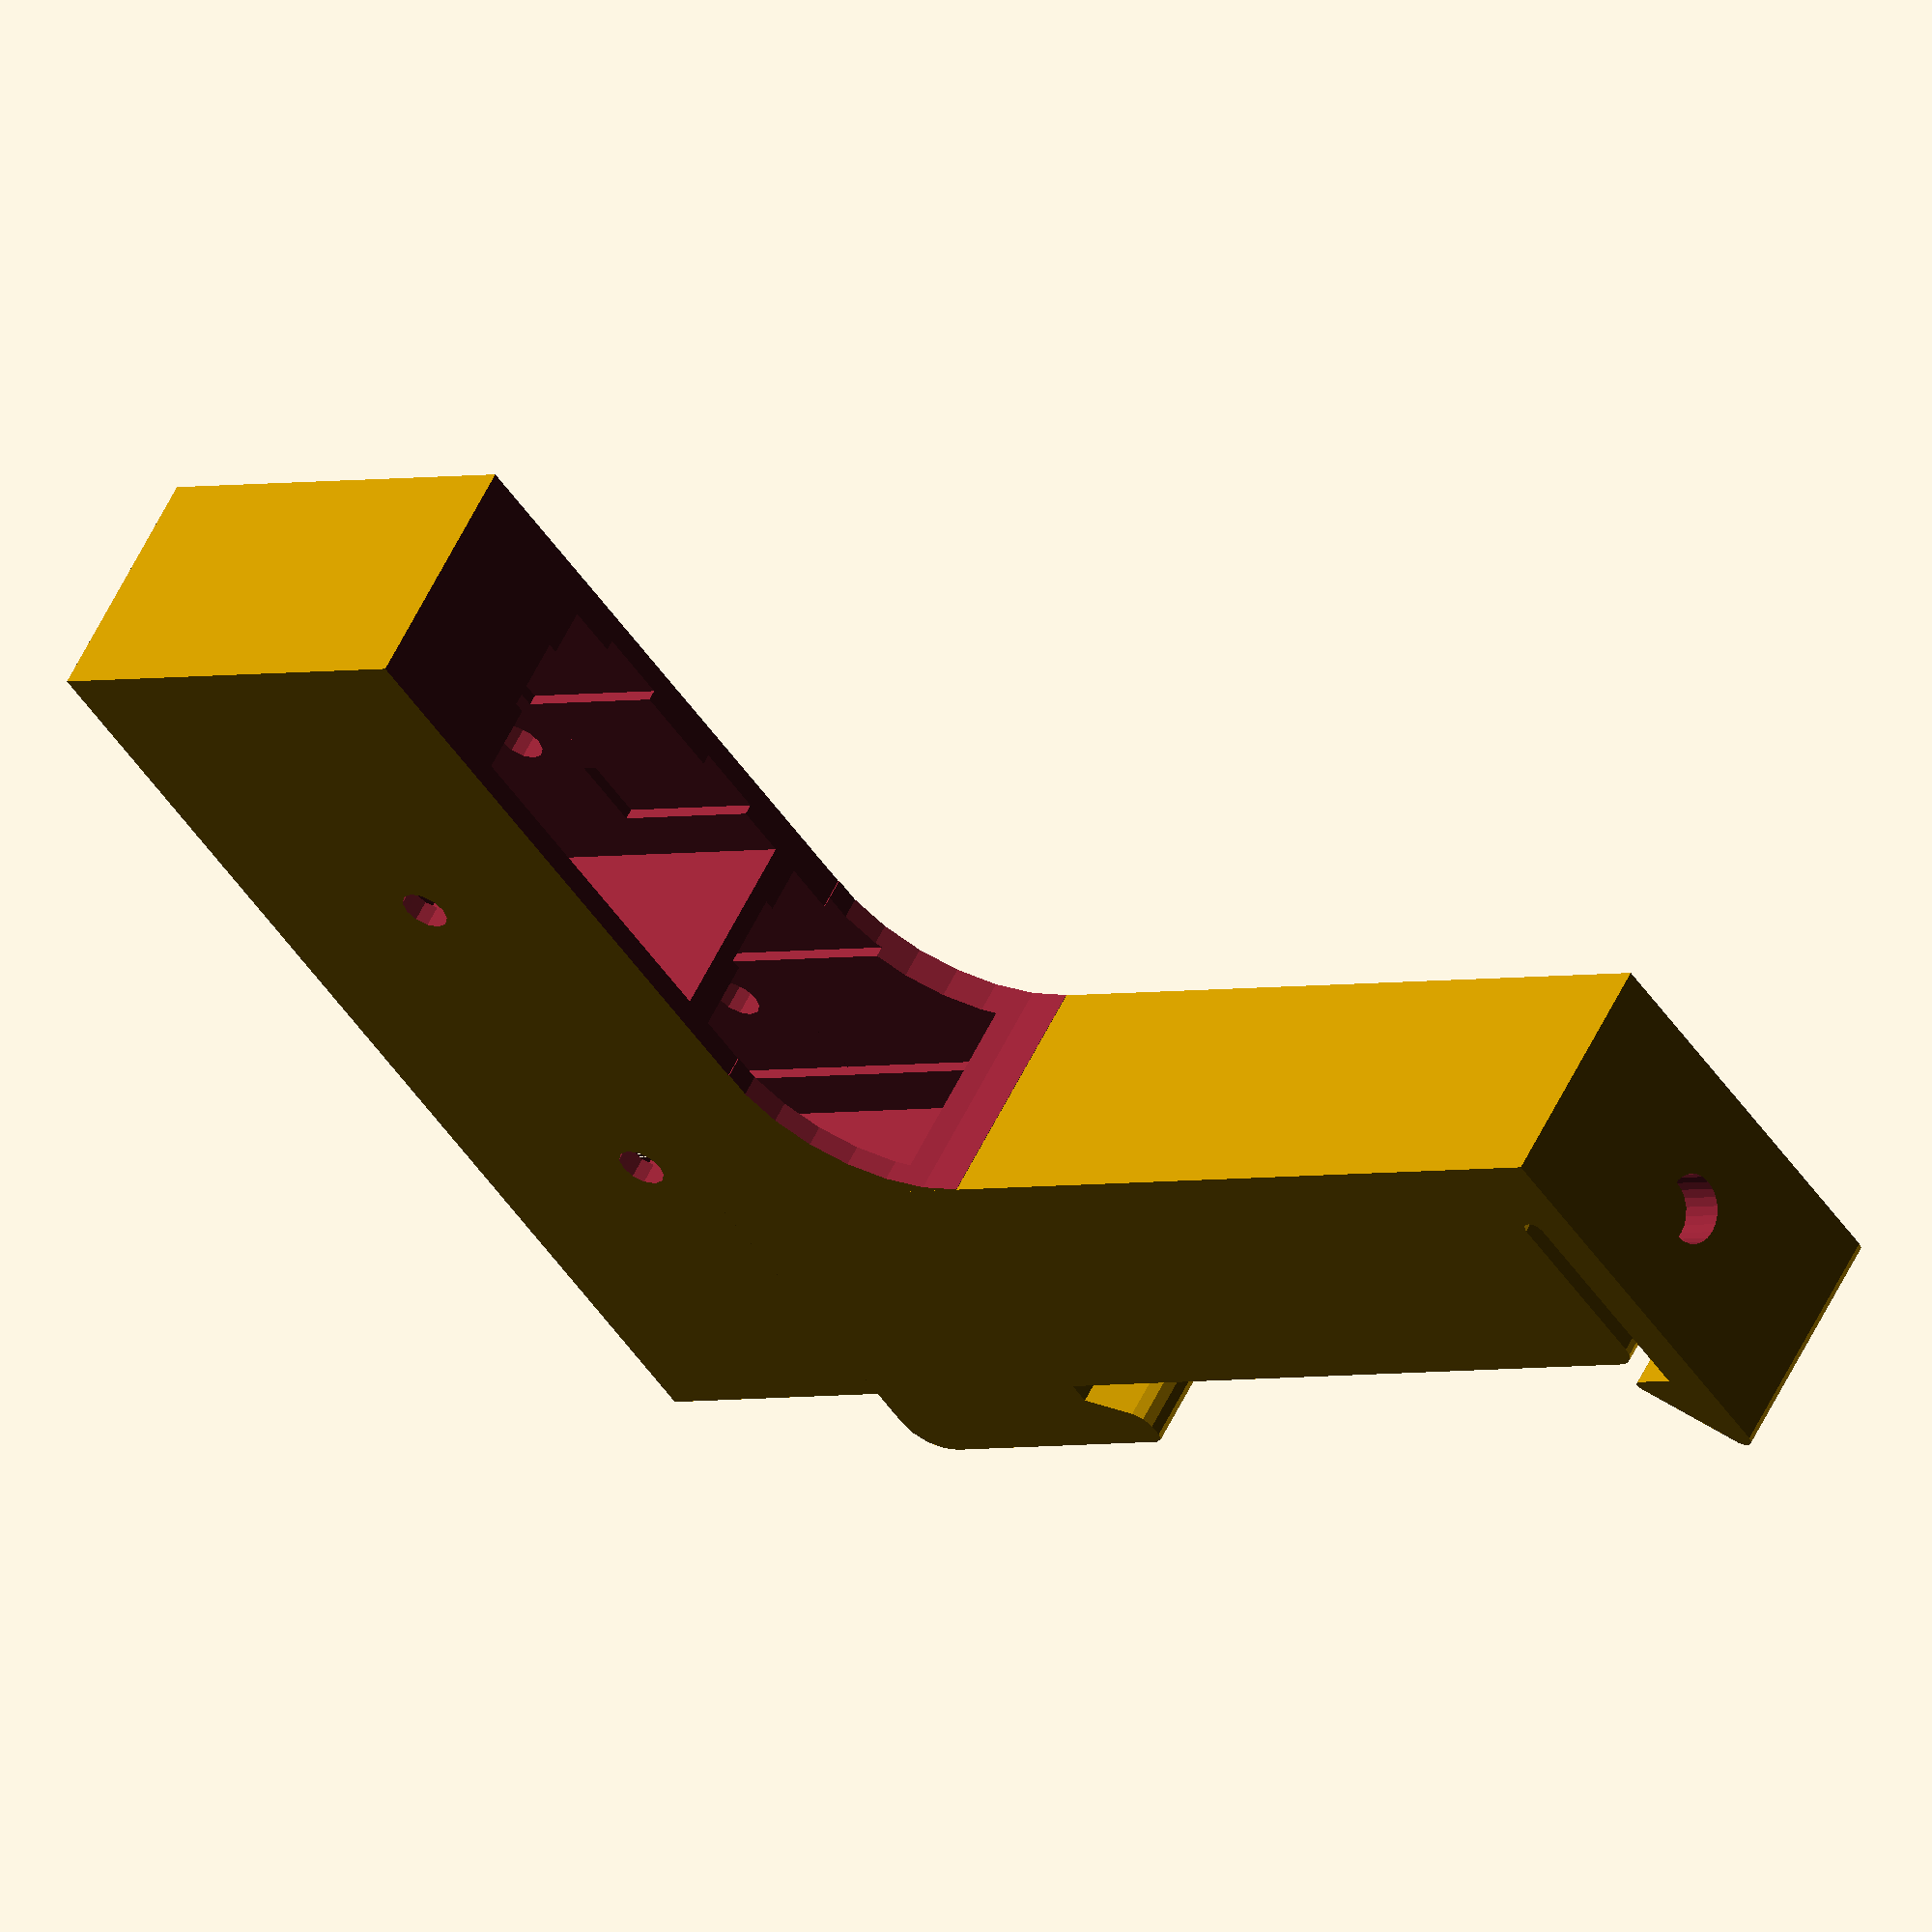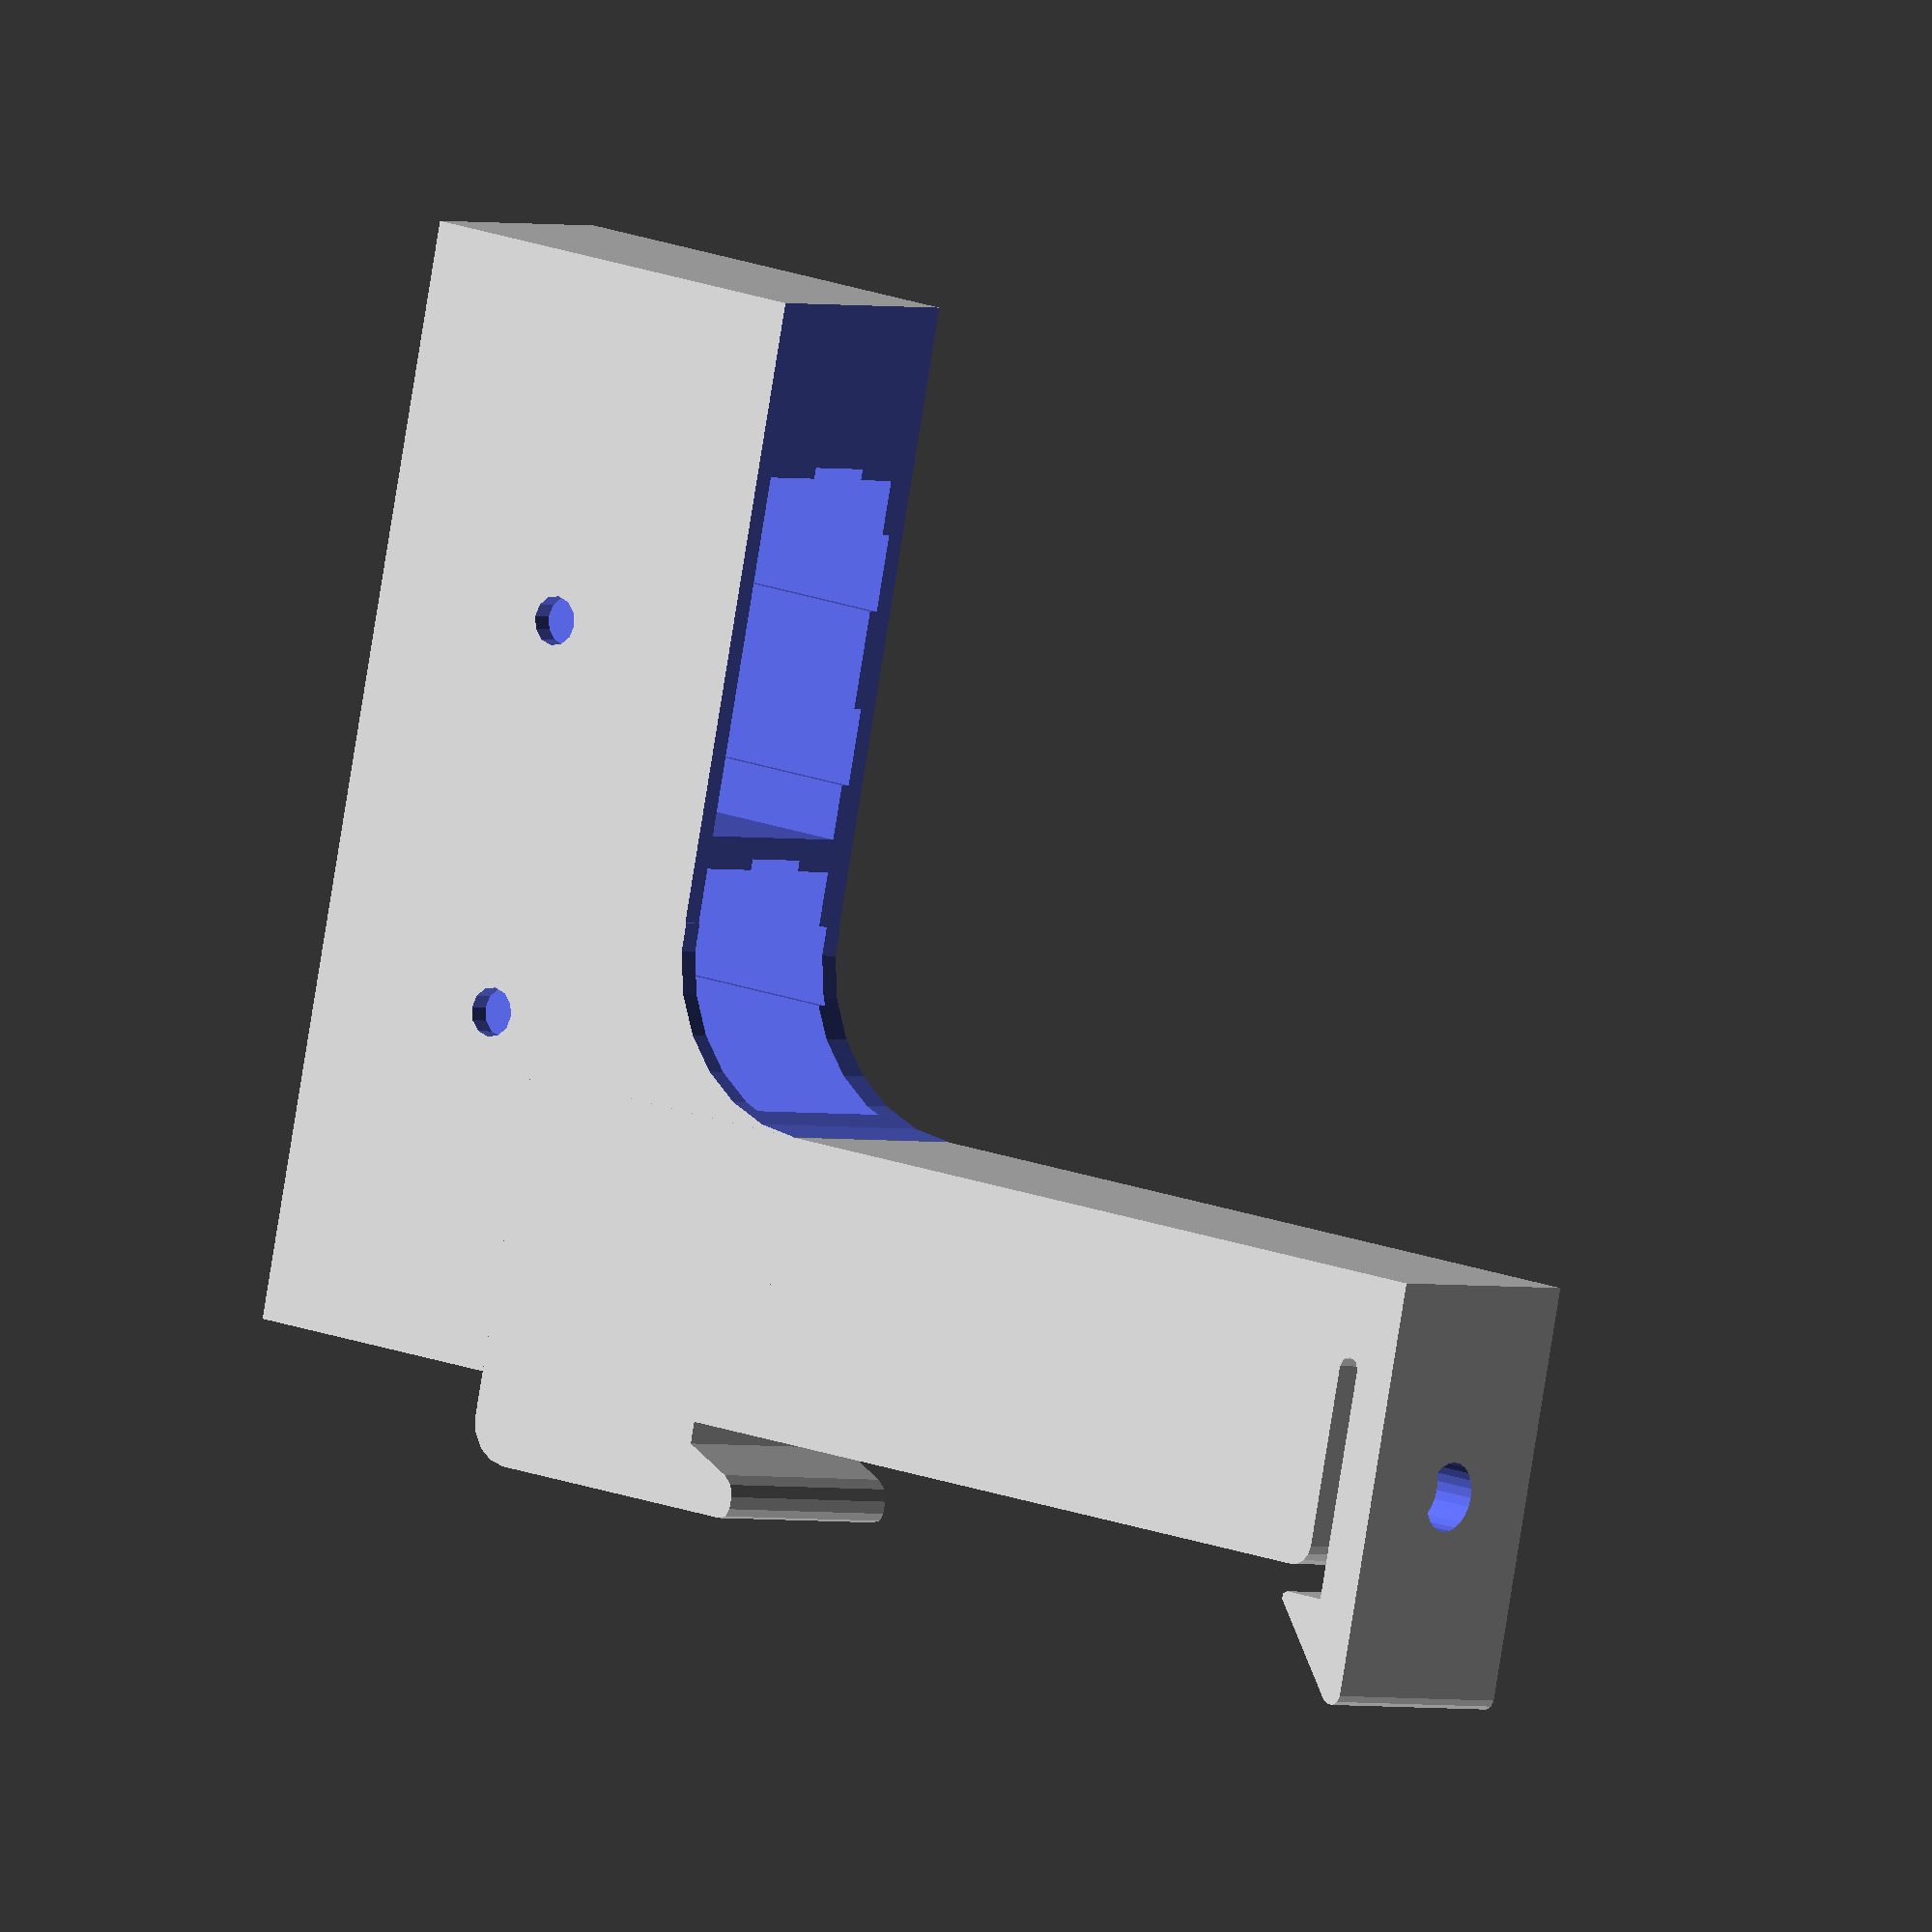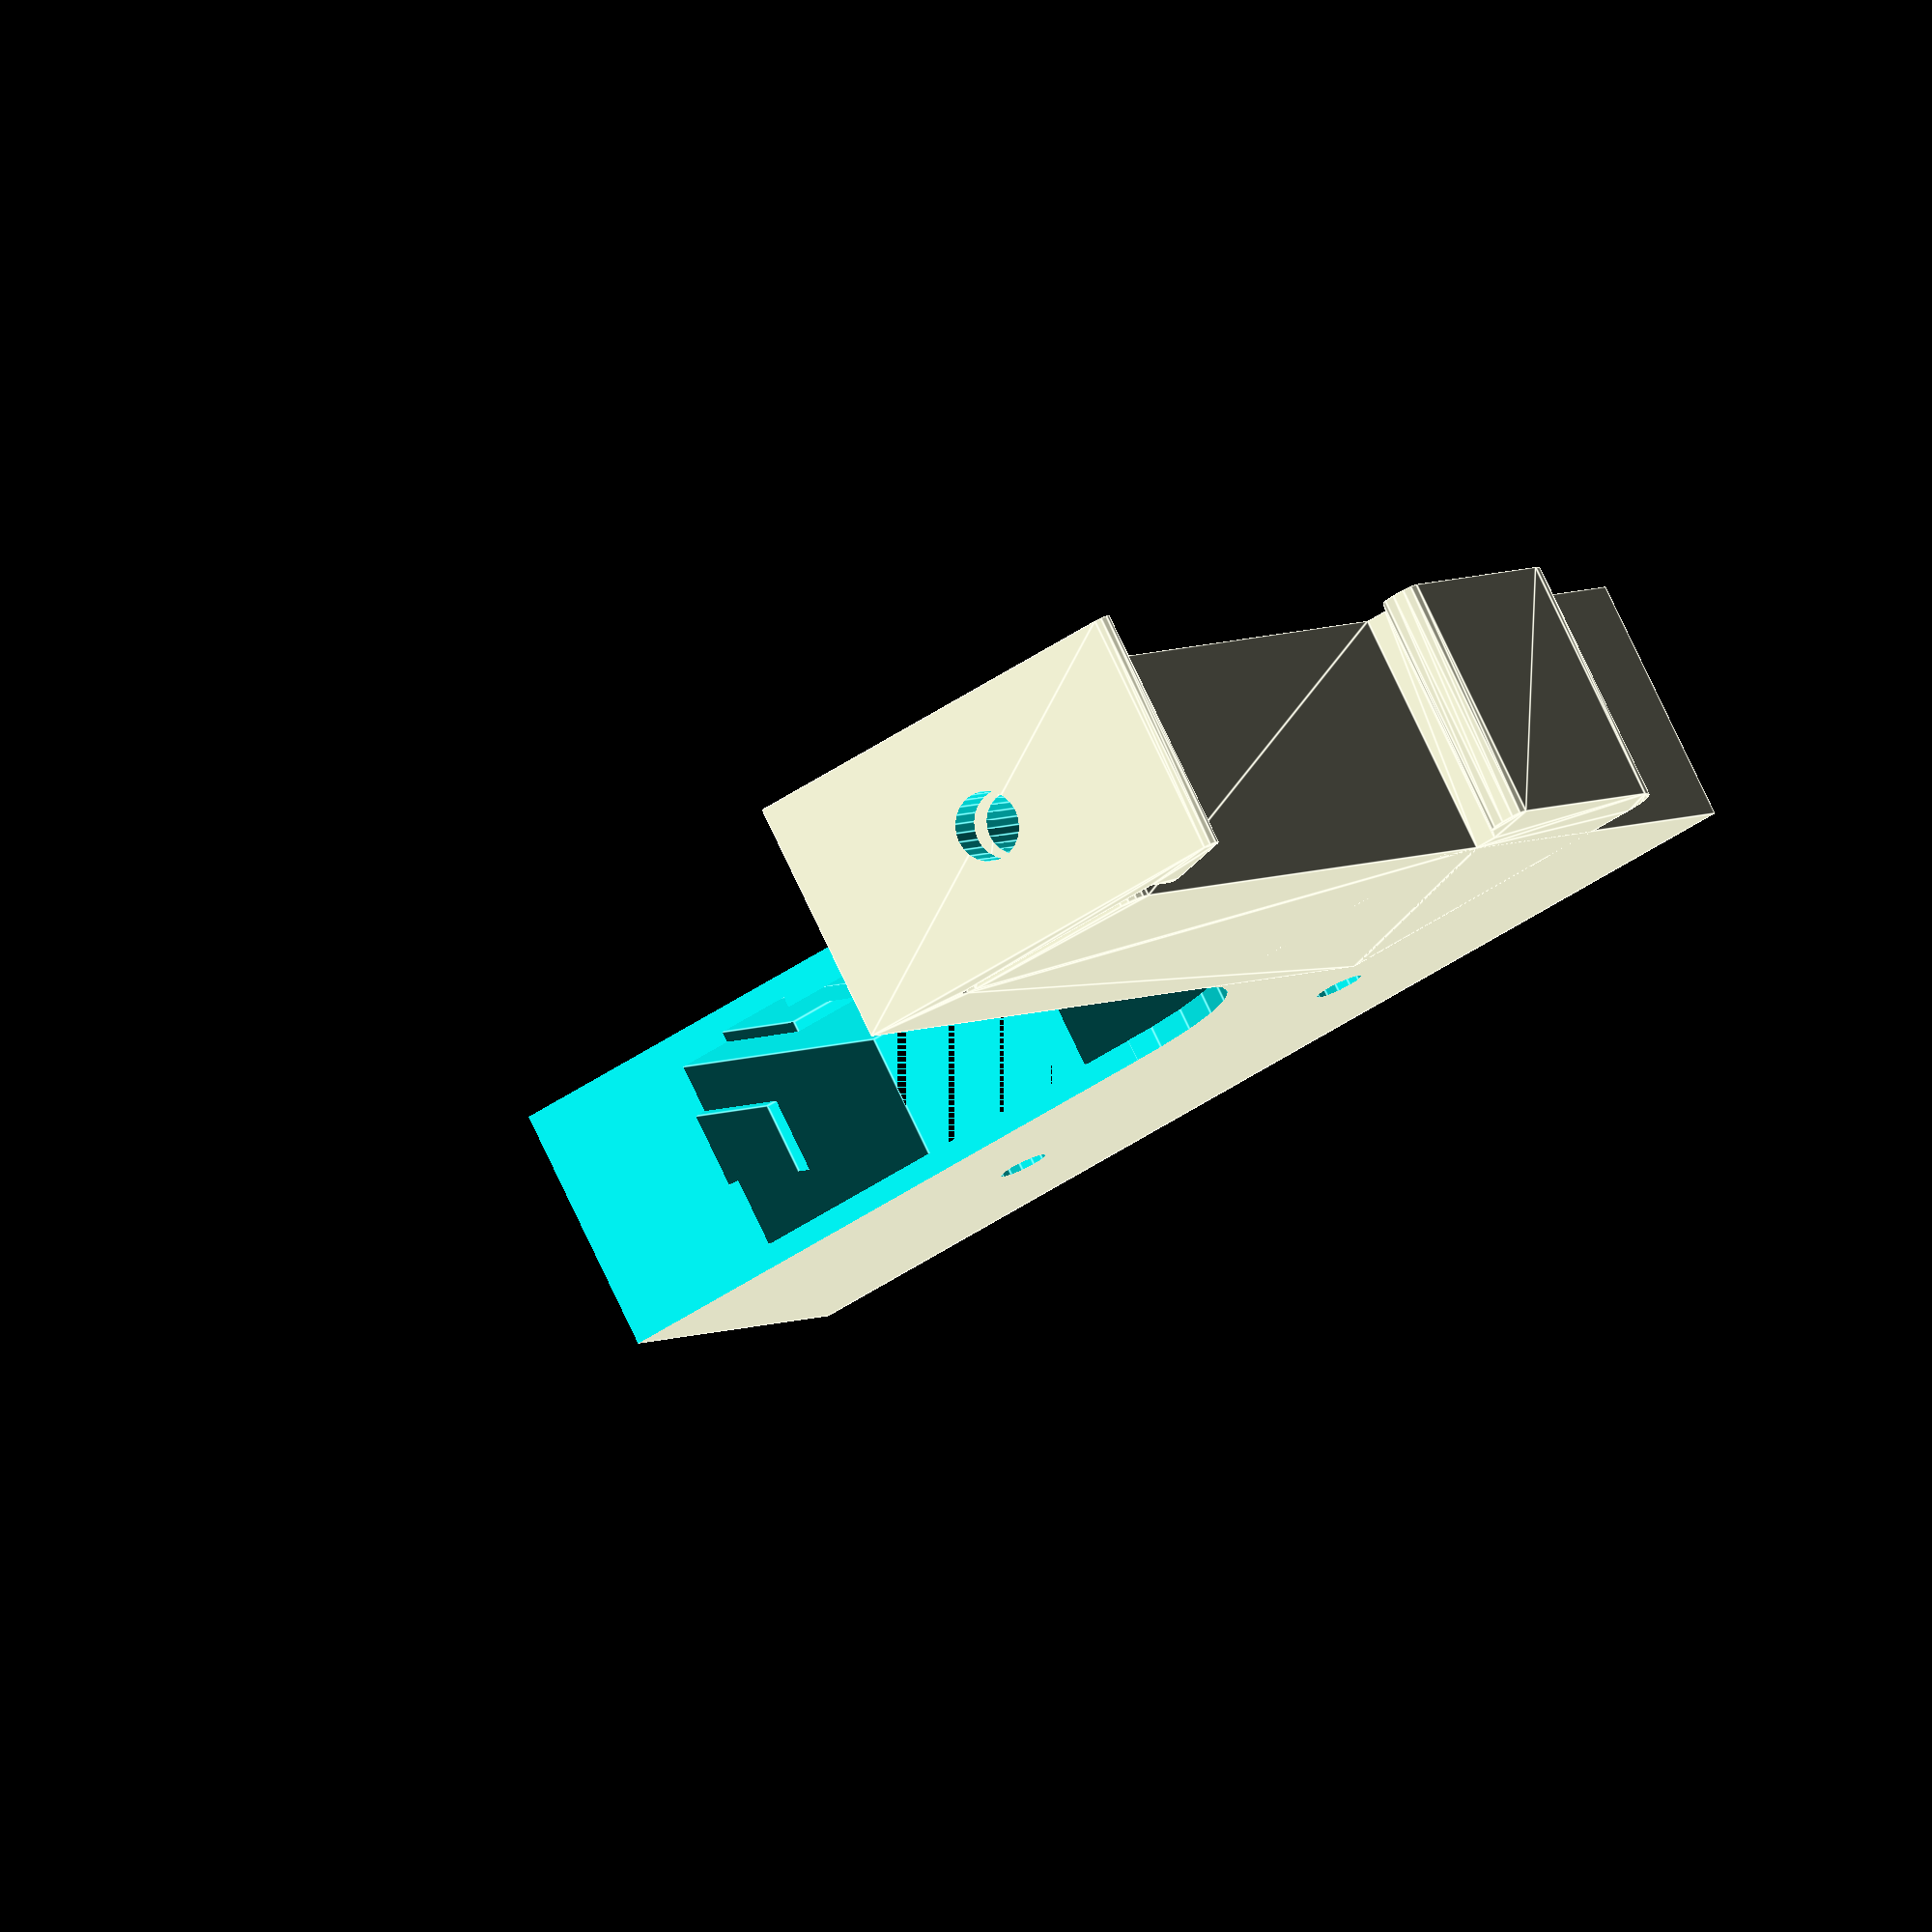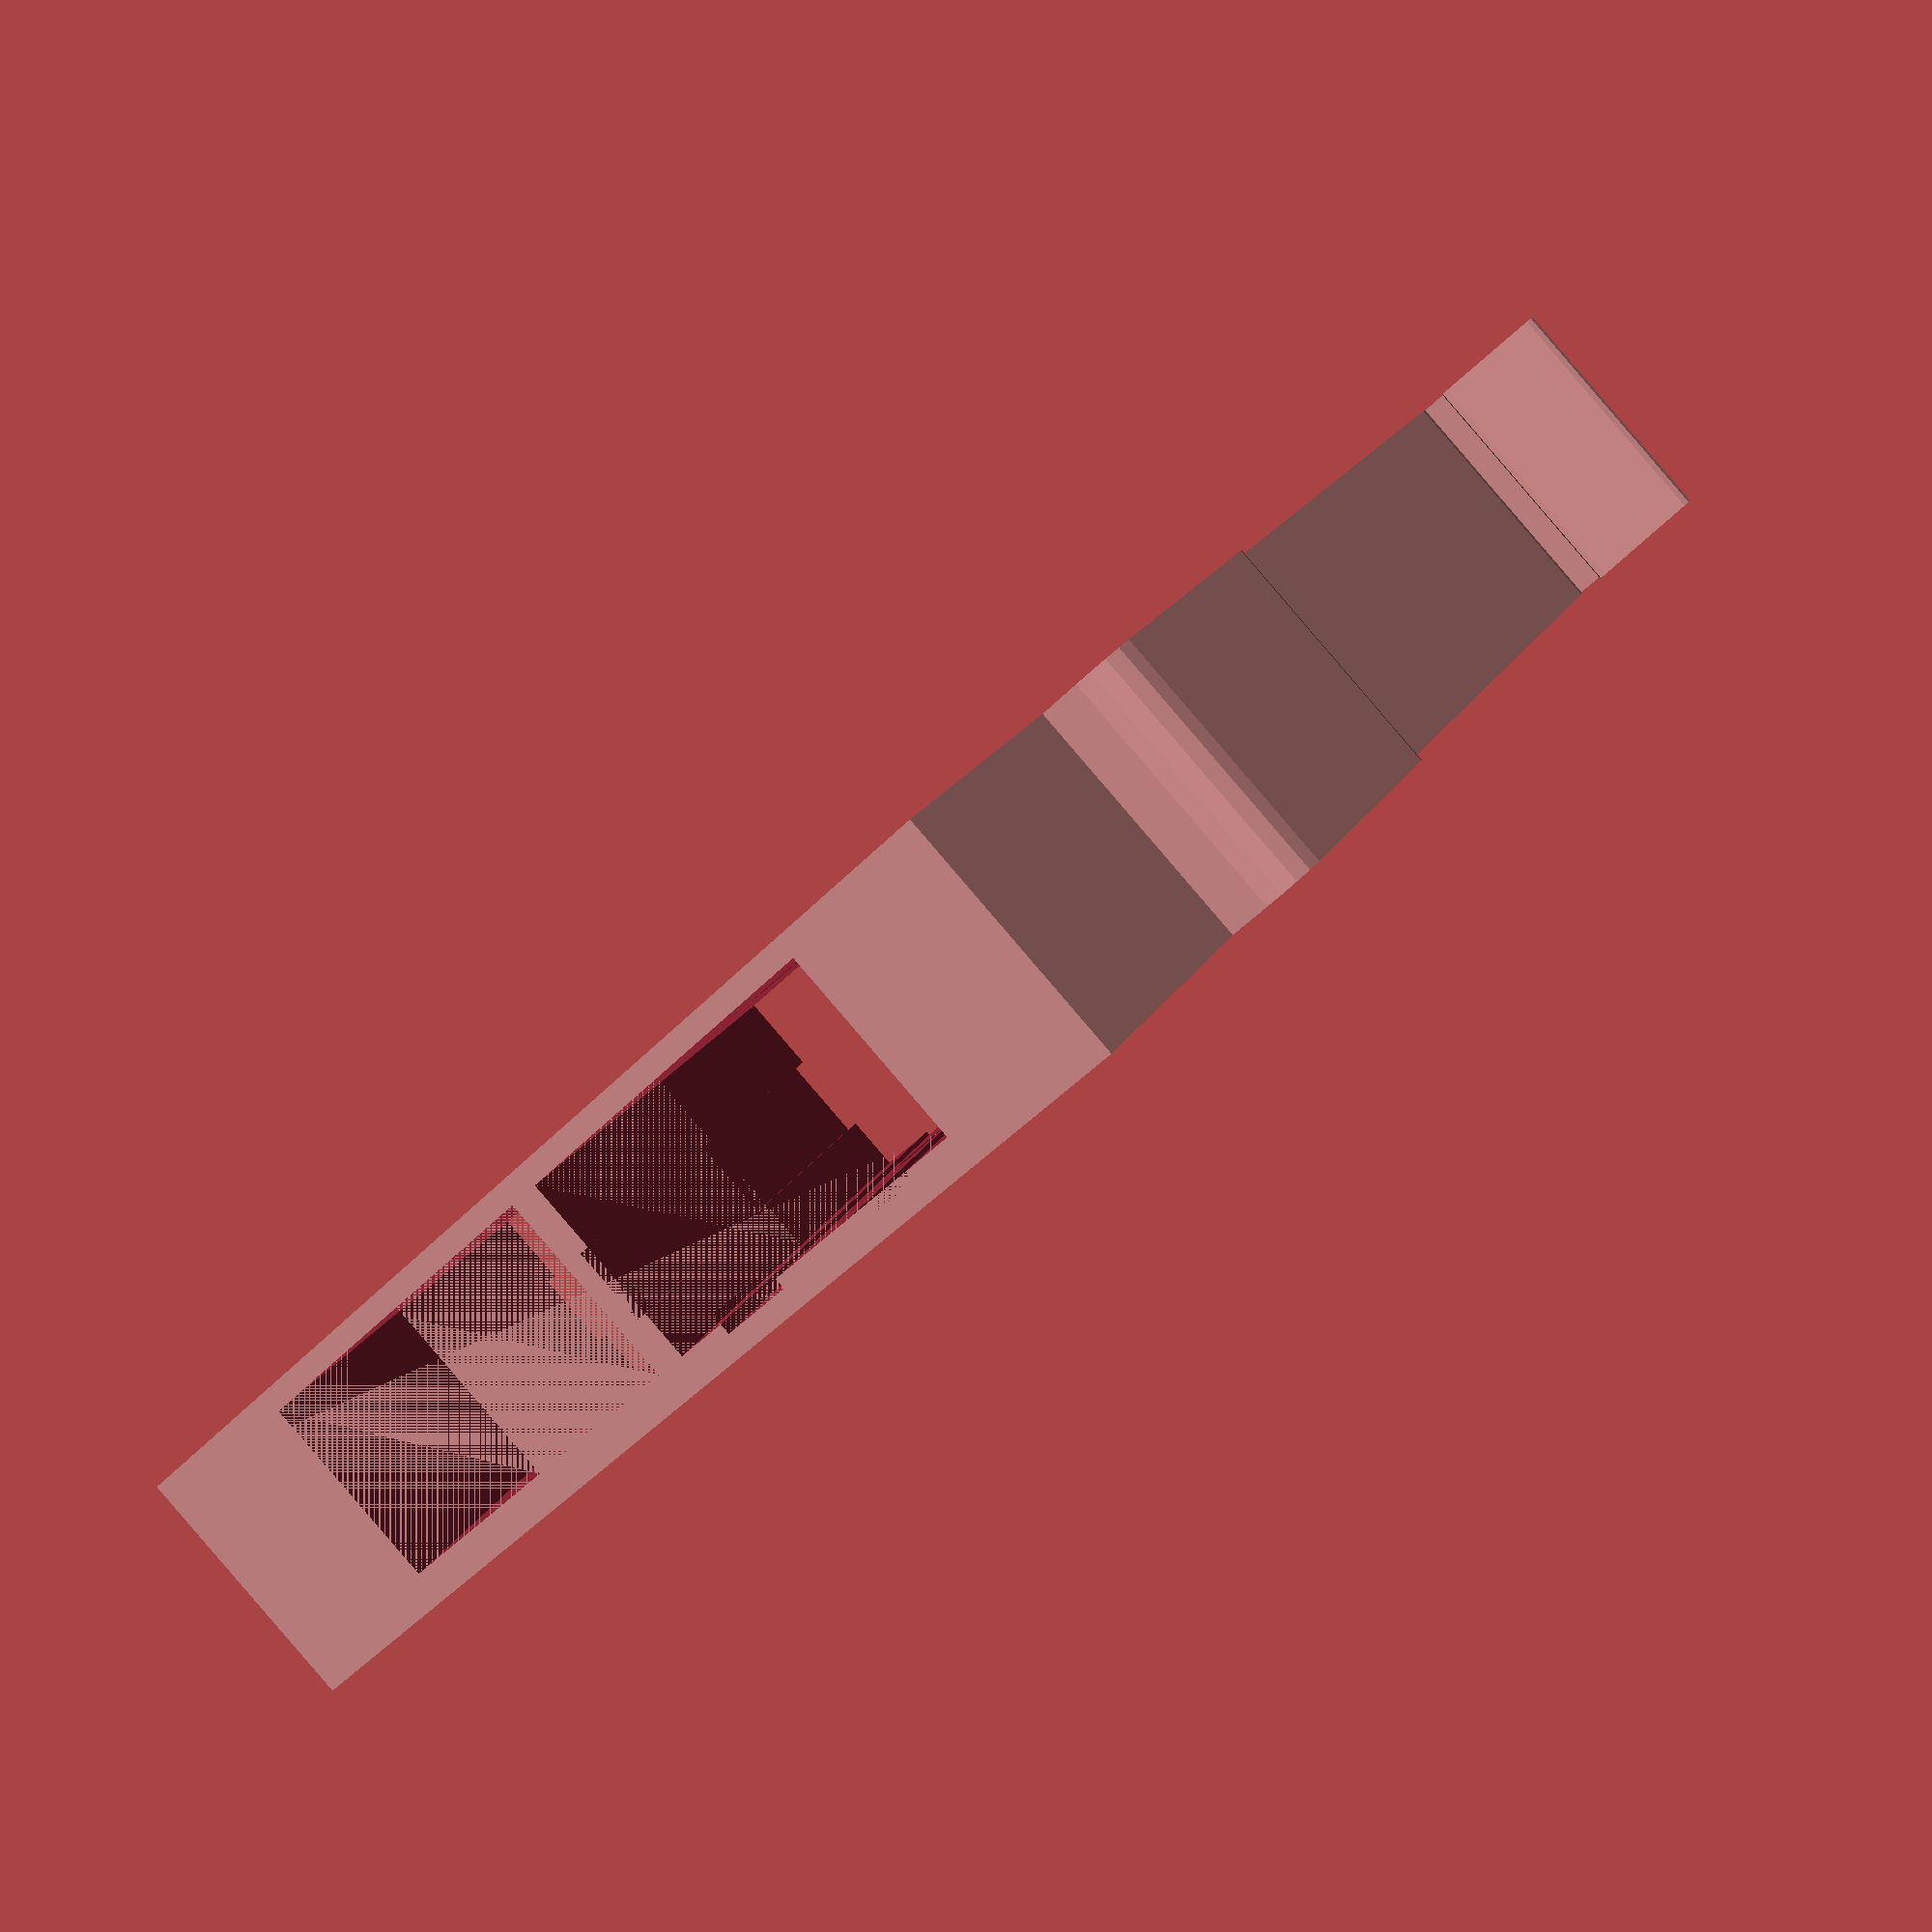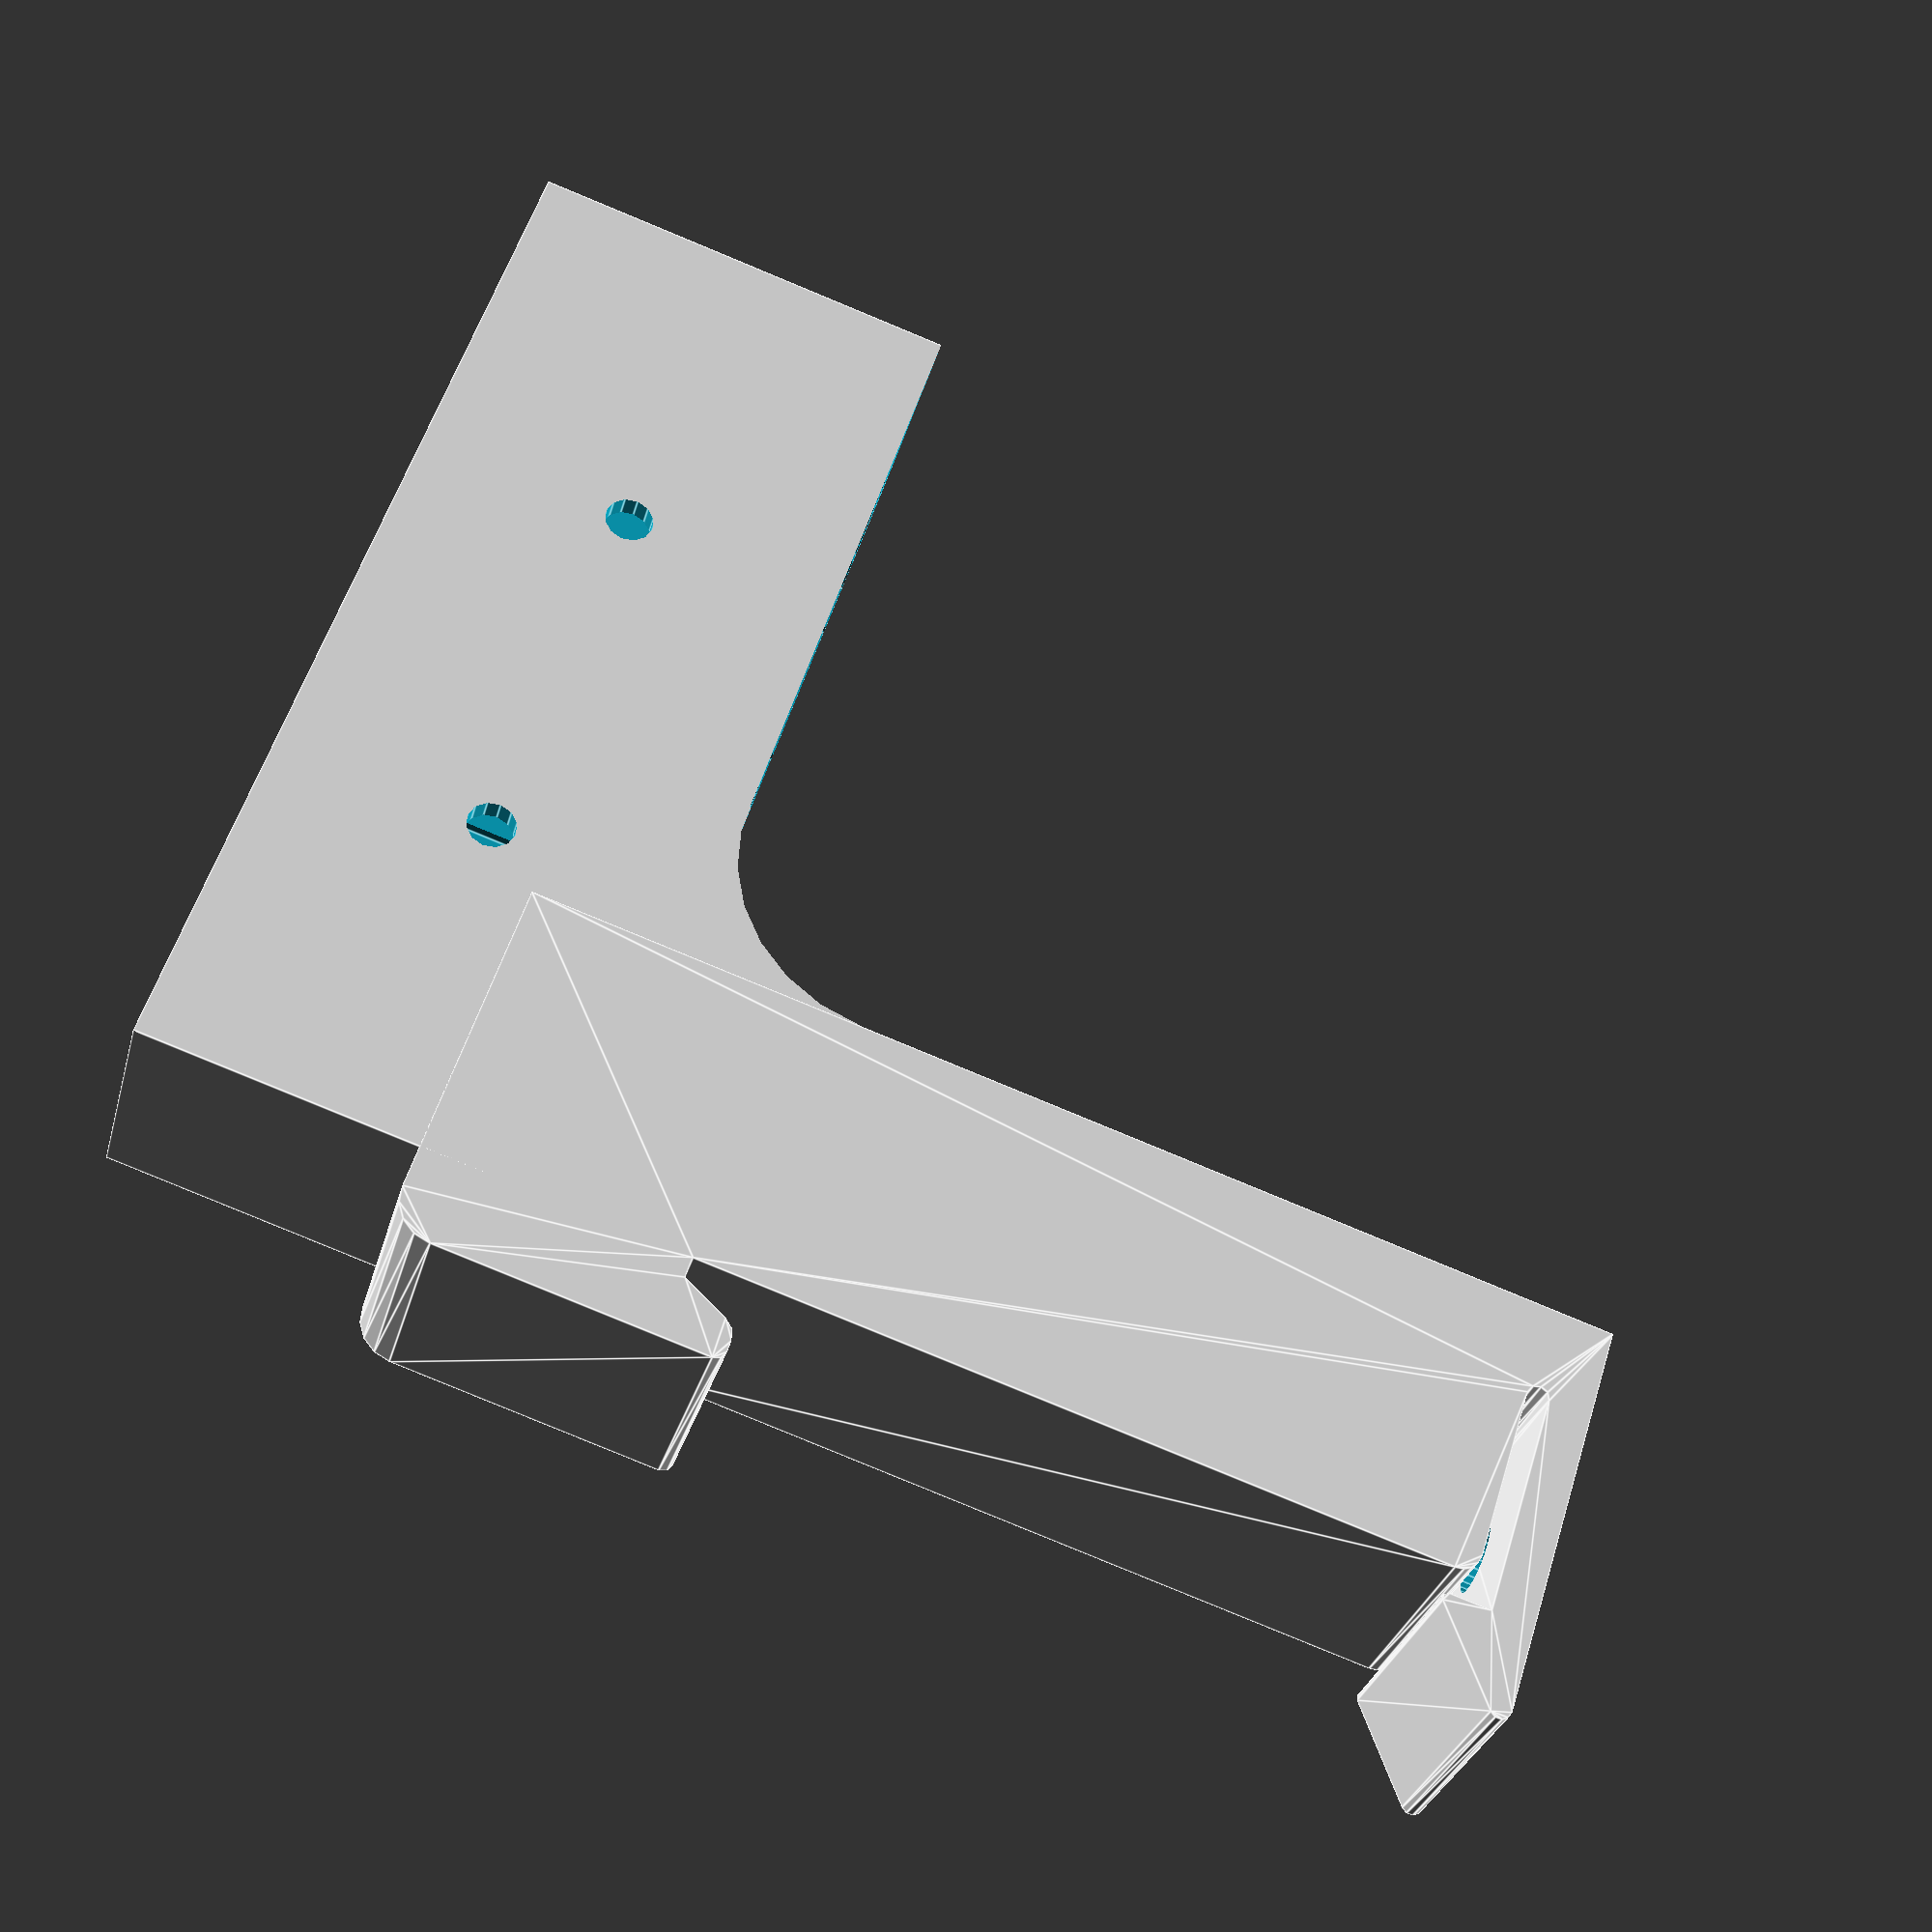
<openscad>
// This work is licensed under a Creative Commons Attribution-ShareAlike 3.0 Unported License.
// https://creativecommons.org/licenses/by-sa/3.0/

// DIN rail clamp thickness: at least 11 to have enough space for the PowerPoles; if thicker, provides a good place for labels
clampThickness = 11.5;
// the top of the row of PowerPoles will be this far above the DIN rail
heightAboveRail = 25;
// provides a good place for a label
spacingOutwardsFromRail = 8;
// how many pairs of PowerPoles?
pairCount = 2;
// spacing between PowerPole pairs
pairSpacing = 1.5;
// an endcap is a good place for a label
endcapWidth = 8;
// width of a single PowerPole; should be 8mm, but probably larger to compensate for your printer
powerPoleSquareSide = 8.5;
// diameter of roll pins to hold the PowerPoles in place; compensate for your printer
rollPinDiameter = 2.25;
// how deep the bolt should go into the solid part, past the spring clip
boltHoleDepth = 10;
// diameter where the bolt passes through the spring clip
looseBoltDiameter = 3.2;
// diameter where the bolt should screw into the DIN holder body
tightBoltDiameter = 2.9;

// DIN rail clamp
// adapted from Thingiverse 101024 by Robert Hunt
// made with 1mm wider opening: my rail is bigger or my printer prints too small
// Dimensions: 19.74 x 51 x clampThickness
module din_clamp() {
	$fn = 24;
	translate([10.1, -13.1, 0])
	difference() {
		linear_extrude(height=clampThickness, convexity=5) {
			// imported Robert's DXF to Inkscape, adjusted, then exported via https://github.com/martymcguire/inkscape-openscad-poly
			polygon(points=
				[[-9.731, 25.355], [5.910, 25.355], [6.675, 25.203], [7.324, 24.770], [7.758, 24.121], [7.910, 23.355], [7.910, 10.855],
				[7.764, 10.502], [7.410, 10.355], [6.854, 10.355], [6.320, 10.510], [5.951, 10.925], [4.910, 13.105], [3.910, 13.106],
				[3.910, -21.394], [3.832, -21.783], [3.617, -22.101], [3.299, -22.315], [2.910, -22.394], [-5.372, -22.394], [-5.736, -22.550],
				[-5.852, -22.894], [-5.729, -23.238], [-5.372, -23.394], [5.160, -23.394], [5.160, -21.464], [5.302, -21.239], [5.566, -21.269],
				[9.561, -24.465], [9.730, -24.717], [9.721, -25.021], [9.538, -25.263], [9.249, -25.355], [-9.731, -25.355]]
				, paths=
				[[0, 1, 2, 3, 4, 5, 6, 7, 8, 9, 10, 11, 12, 13, 14, 15, 16, 17, 18, 19, 20, 21, 22, 23, 24, 25, 26, 27, 28, 29, 30, 31, 32, 33, 0]]
			);
		}
		translate([0, -22.5, clampThickness / 2]) {
			rotate([90, 90, 0]) {
				cylinder(h= boltHoleDepth, r = looseBoltDiameter / 2);
			}
		}
		translate([0, -22.5, clampThickness / 2]) {
			rotate([-90, 90, 0]) {
				cylinder(h= boltHoleDepth, r = tightBoltDiameter / 2);
			}
		}
	}
}
// End of DIN clamp by Robert Hunt

// PowerPole code is inspired by thing:1424702 (which in turn was based on something from by J. Dunmire)
// but this version is way simplified and has little in common now
module powerPoleSingleCutout(){
	halfSide = powerPoleSquareSide / 2;
	module key(){
		translate([12.5,-1.75,-0.5]) cube([12.5,3.5,1]);
	}
	difference() {
		union() {
			cube([25,powerPoleSquareSide,powerPoleSquareSide + 0.5]);
			// proud keys
			translate([0,halfSide,0]) key();
			translate([0,powerPoleSquareSide,4]) rotate([90,0,0]) key();
		}
	}
}

module powerPoleWithExtendedKeys(){
	halfSide = powerPoleSquareSide / 2;
	module key(){
		translate([0,-1.75,-0.5]) cube([25,3.5,1]);
	}
	difference() {
		union() {
			cube([25,powerPoleSquareSide,powerPoleSquareSide + 0.5]);
			// proud keys
			translate([0,halfSide,0]) key();
			translate([0,powerPoleSquareSide,4]) rotate([90,0,0]) key();
		}
	}
}

module powerPoleLinearArray(pairs){
	for (i = [0:pairs - 1]) {
		translate([i * 16,0,0]) rotate([0, 0, -90]) powerPoleSingleCutout();
		translate([i * 16 + 8,0,0]) rotate([0, 0, -90]) powerPoleSingleCutout();
		translate([i * 16 + 8,-10,0]) cylinder(d=rollPinDiameter,h=30, center=true, $fn=12);
	}
}

module clampWithWing(heightAboveRailTop, height, stickOut) {
	radius = 8;
	wingBottom = heightAboveRailTop - height;
	wallThickness = 1.5; // or max(1, (clampThickness - 8.5) / 2) to center it
	difference() {
		union() {
			translate([0, wingBottom - radius, 0])
				cube([stickOut, height + radius, clampThickness]);
			translate([14, 0, 0])
				mirror([1, 0, 0])
					din_clamp();
		}
		// hollow out most of the clamp:
		//~ translate([6, 6, wallThickness])
			//~ cube([20, wingBottom - 6, 8.5]);

		translate([8, 32, wallThickness])
			cube([20, 8, 8.5]);

		translate([21.65, wingBottom - radius, -1])
			cylinder(r=radius, h=20);
		translate([22, wingBottom - radius - 1, -1])
			cube([200, radius + 1, 20]);
	}
}

// not practical to print because of trouble bridging that far
module powerpolesAllTogether() {
	perPairOffset = 16.5;
	wallThickness = 1.5;
	difference() {
		clampWithWing(heightAboveRail, 18, spacingOutwardsFromRail + perPairOffset * pairCount + endcapWidth - pairSpacing);
		translate([spacingOutwardsFromRail, heightAboveRail, wallThickness])
			powerPoleLinearArray(pairCount);
	}
}

module powerpoles2and4Together() {
	perPairOffset = pairSpacing + 16.5;
	wallThickness = 1.5;
	difference() {
		clampWithWing(heightAboveRail, 18, spacingOutwardsFromRail + 48 + pairSpacing + endcapWidth);
		// first pair of PowerPoles must insert from top
		translate([spacingOutwardsFromRail, heightAboveRail, wallThickness]) {
			translate([0,0,0]) rotate([0, 0, -90]) powerPoleWithExtendedKeys();
			translate([8,0,0]) rotate([0, 0, -90]) powerPoleWithExtendedKeys();
			translate([8,-10,0]) cylinder(d=rollPinDiameter,h=30, center=true, $fn=12);
		}
		translate([spacingOutwardsFromRail + perPairOffset, heightAboveRail, wallThickness])
			powerPoleLinearArray(2);
	}
}

module clampWithNPowerPoles() {
	perPairOffset = pairSpacing + 16.5;
	wallThickness = 1.5;
	difference() {
		clampWithWing(heightAboveRail, 20, spacingOutwardsFromRail + perPairOffset * pairCount + endcapWidth - pairSpacing);
		// first pair of PowerPoles must insert from top
		translate([spacingOutwardsFromRail, heightAboveRail, wallThickness]) {
			translate([0,0,0]) rotate([0, 0, -90]) powerPoleWithExtendedKeys();
			translate([8,0,0]) rotate([0, 0, -90]) powerPoleWithExtendedKeys();
			translate([8,-10,0]) cylinder(d=rollPinDiameter,h=30, center=true, $fn=12);
		}
		for (i = [0:pairCount - 1])
			translate([spacingOutwardsFromRail + i * perPairOffset, heightAboveRail, wallThickness])
				powerPoleLinearArray(1);
	}
}

clampWithNPowerPoles();

</openscad>
<views>
elev=302.1 azim=232.9 roll=25.6 proj=o view=solid
elev=1.3 azim=281.5 roll=37.2 proj=o view=wireframe
elev=279.2 azim=151.5 roll=334.5 proj=o view=edges
elev=89.5 azim=211.9 roll=40.7 proj=p view=wireframe
elev=30.5 azim=287.6 roll=345.8 proj=p view=edges
</views>
